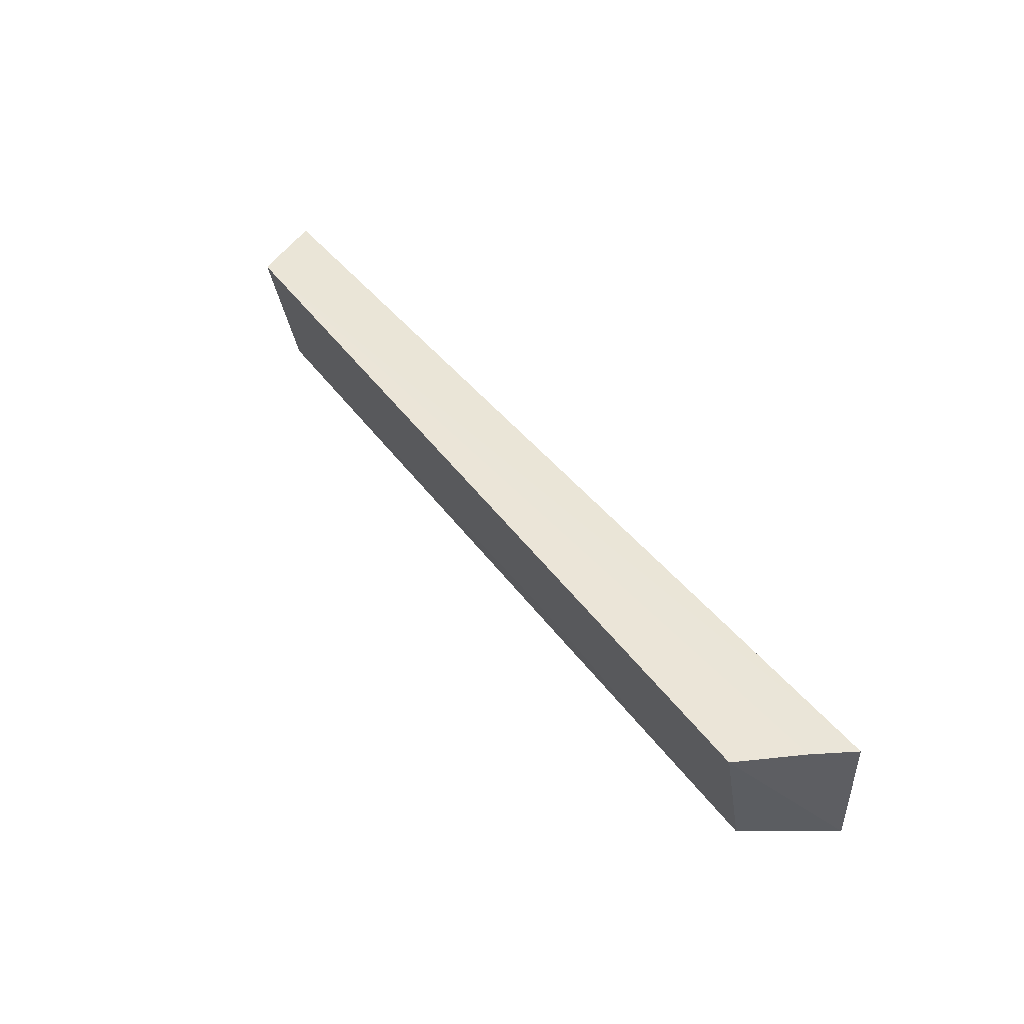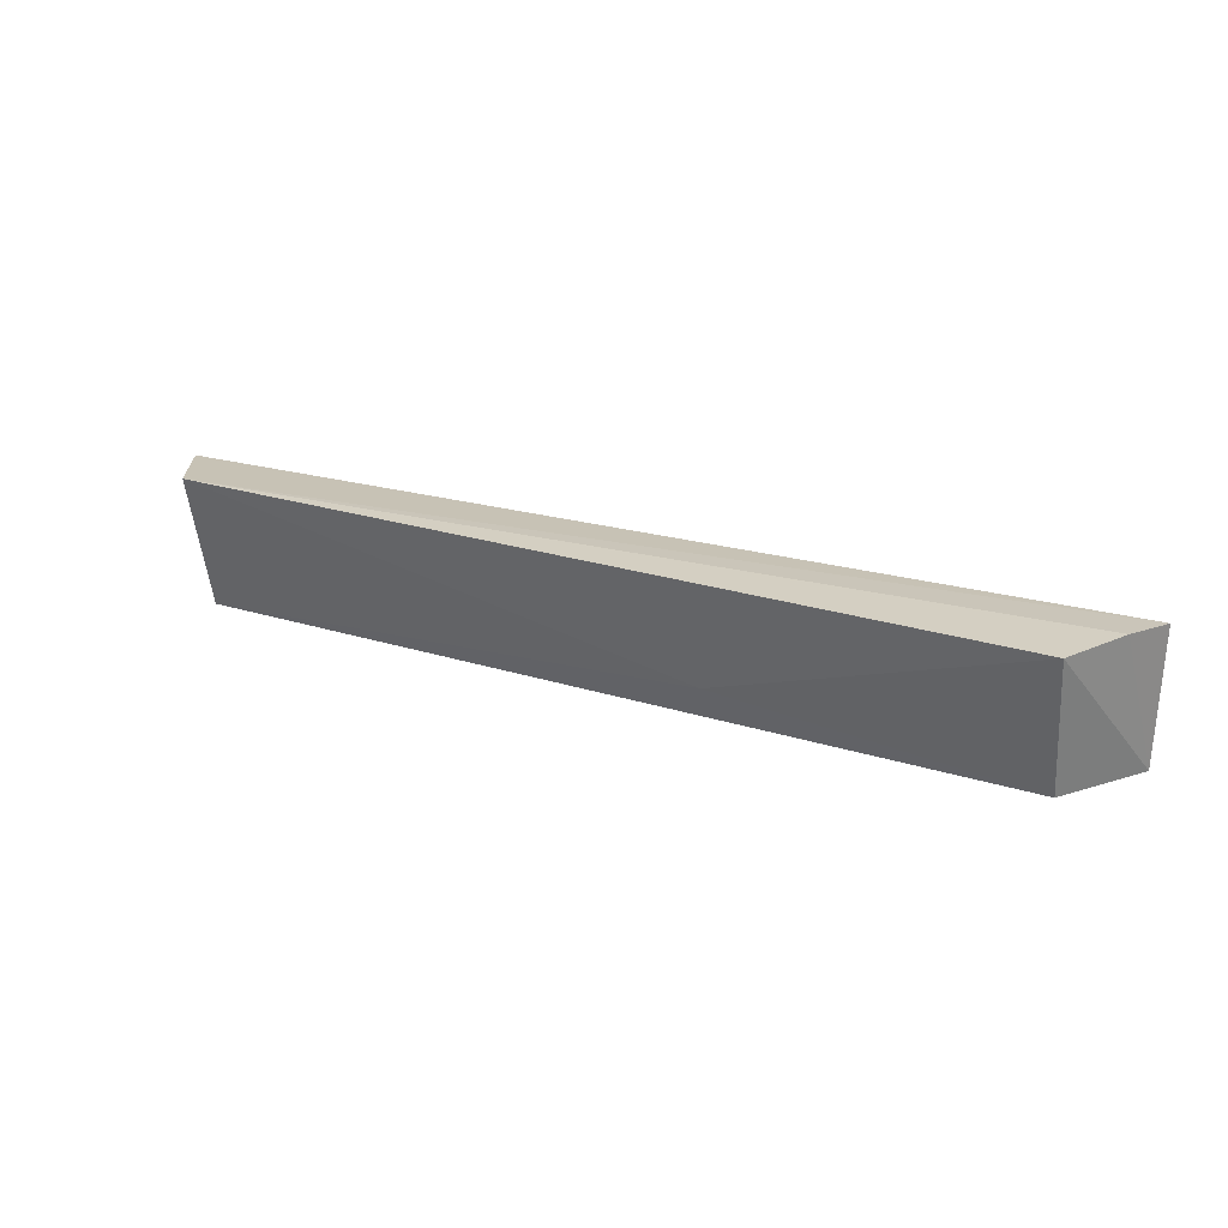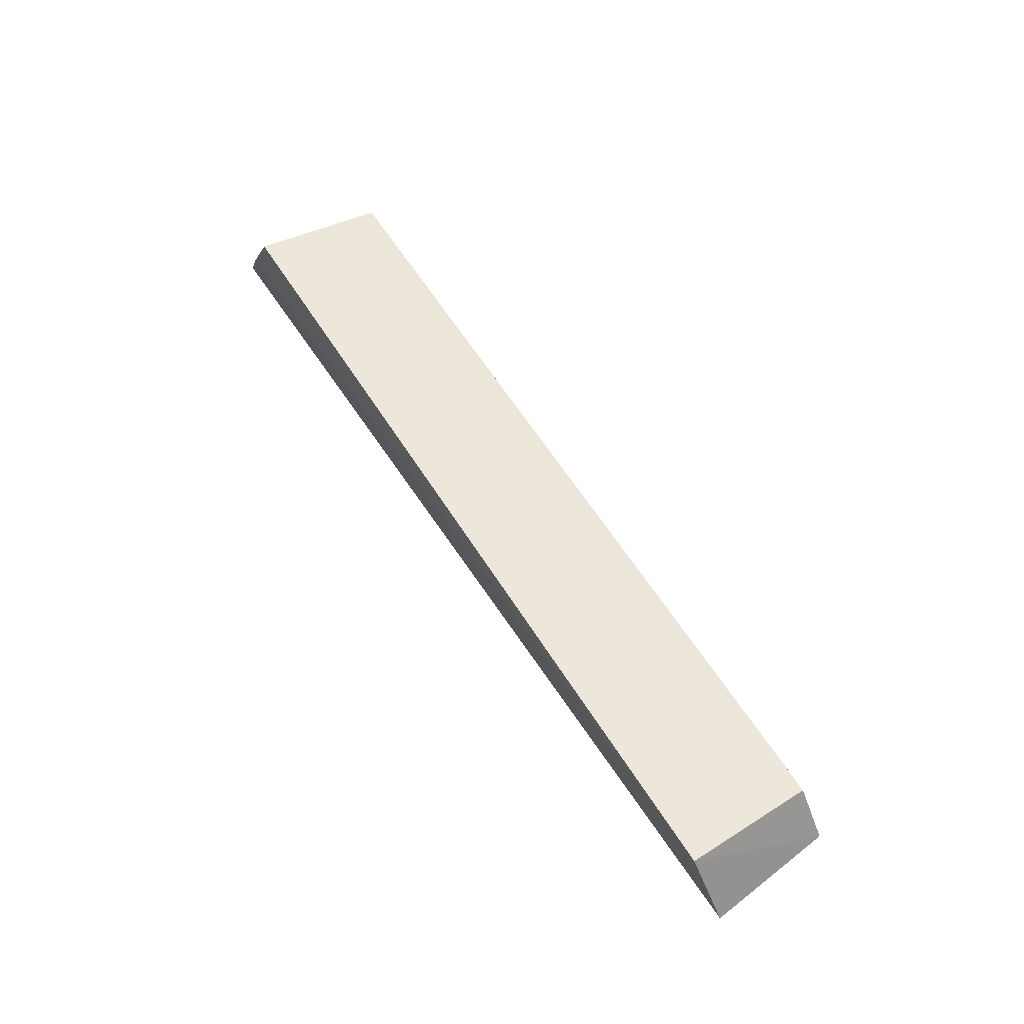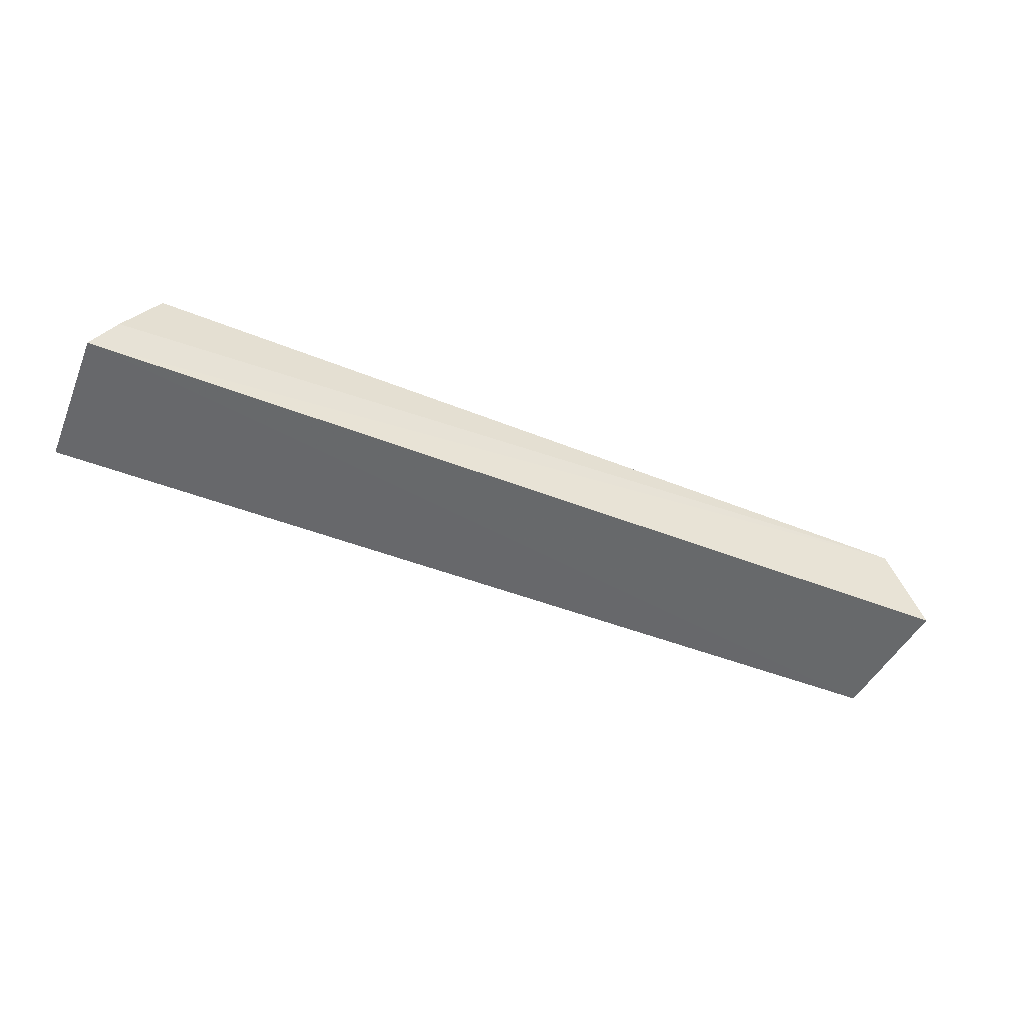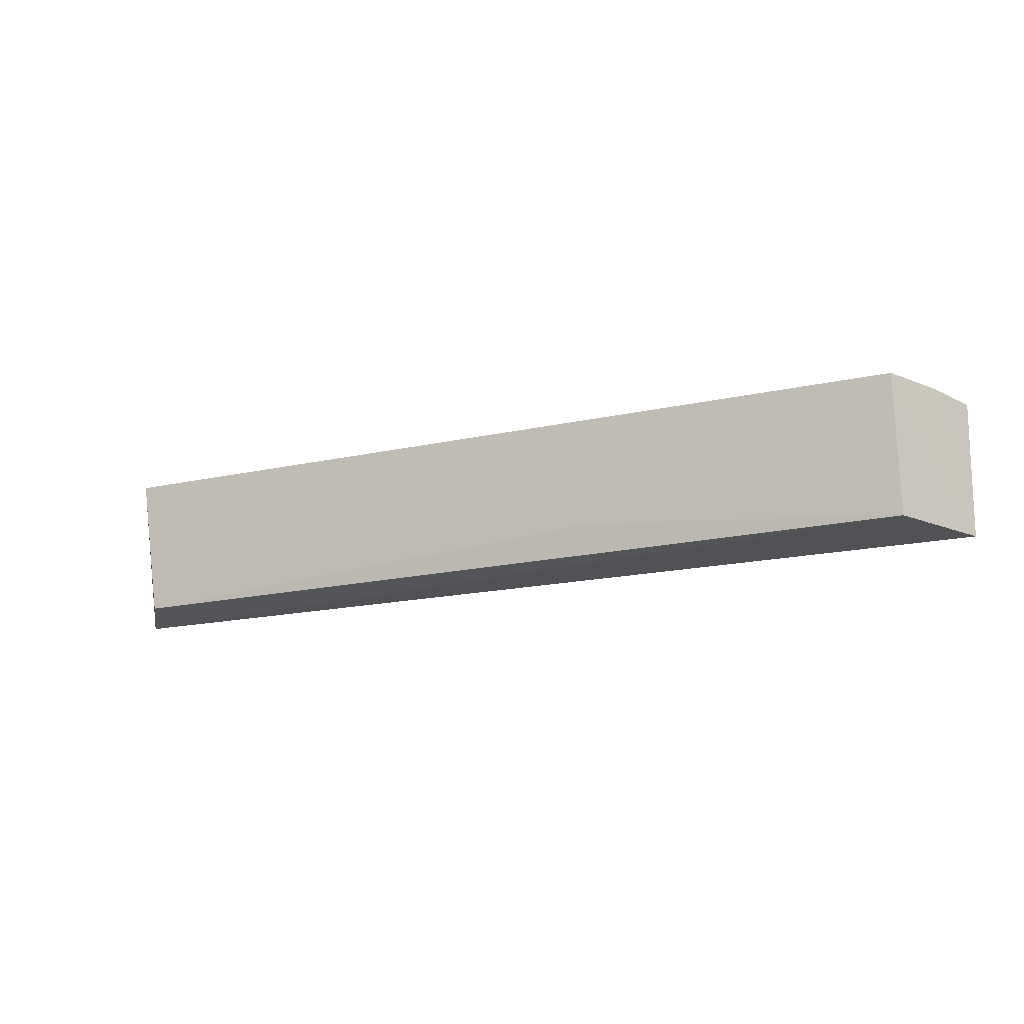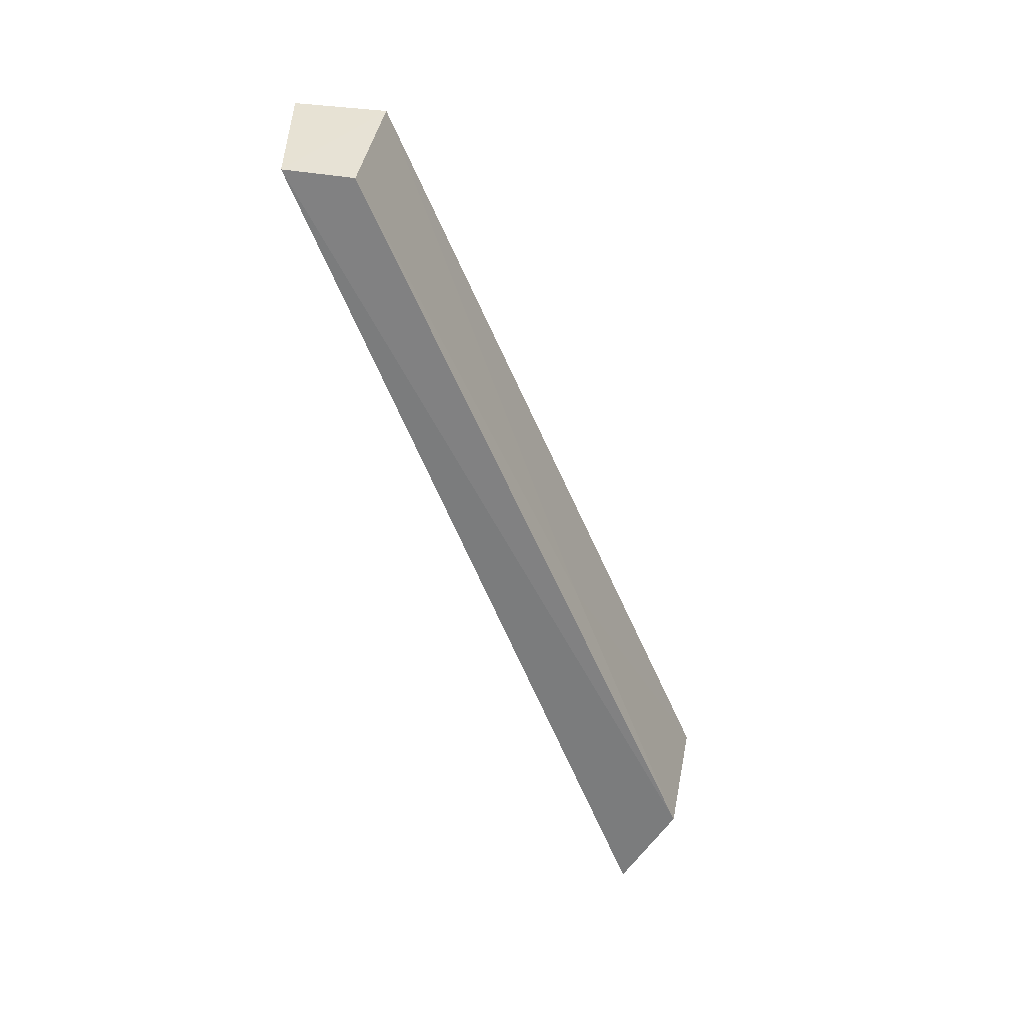
<metadata>
{"format":"obj","ext":"obj","renderer":"f3d","projection":"perspective","resolution":1024,"background":"white","views":[{"elev":46.4,"azim":-124.9,"up":"+Z"},{"elev":24.2,"azim":-153.2,"up":"+Z"},{"elev":60.7,"azim":57.6,"up":"+Y"},{"elev":-50.6,"azim":-23.5,"up":"+Y"},{"elev":-19.9,"azim":-158.3,"up":"+Z"},{"elev":-58.1,"azim":112.6,"up":"+Z"}]}
</metadata>
<code>
v 0.2603 0.04656 -0.1613
v 0.2519 0.04315 -0.2352
v 0.2363 0.08877 -0.1568
v -0.2323 0.09342 -0.1579
v -0.2641 0.0354 -0.1584
v 0.2326 0.07491 -0.2326
v -0.2515 0.05874 -0.1568
v -0.05721 0.08132 -0.2164
v -0.2618 0.03238 -0.2346
v -0.2306 0.07842 -0.2336
f 1 2 3
f 5 2 1
f 5 1 3
f 6 3 2
f 7 5 3
f 7 3 4
f 8 4 3
f 8 3 6
f 9 7 4
f 9 5 7
f 9 2 5
f 10 9 4
f 10 4 8
f 10 8 6
f 10 6 2
f 10 2 9

</code>
